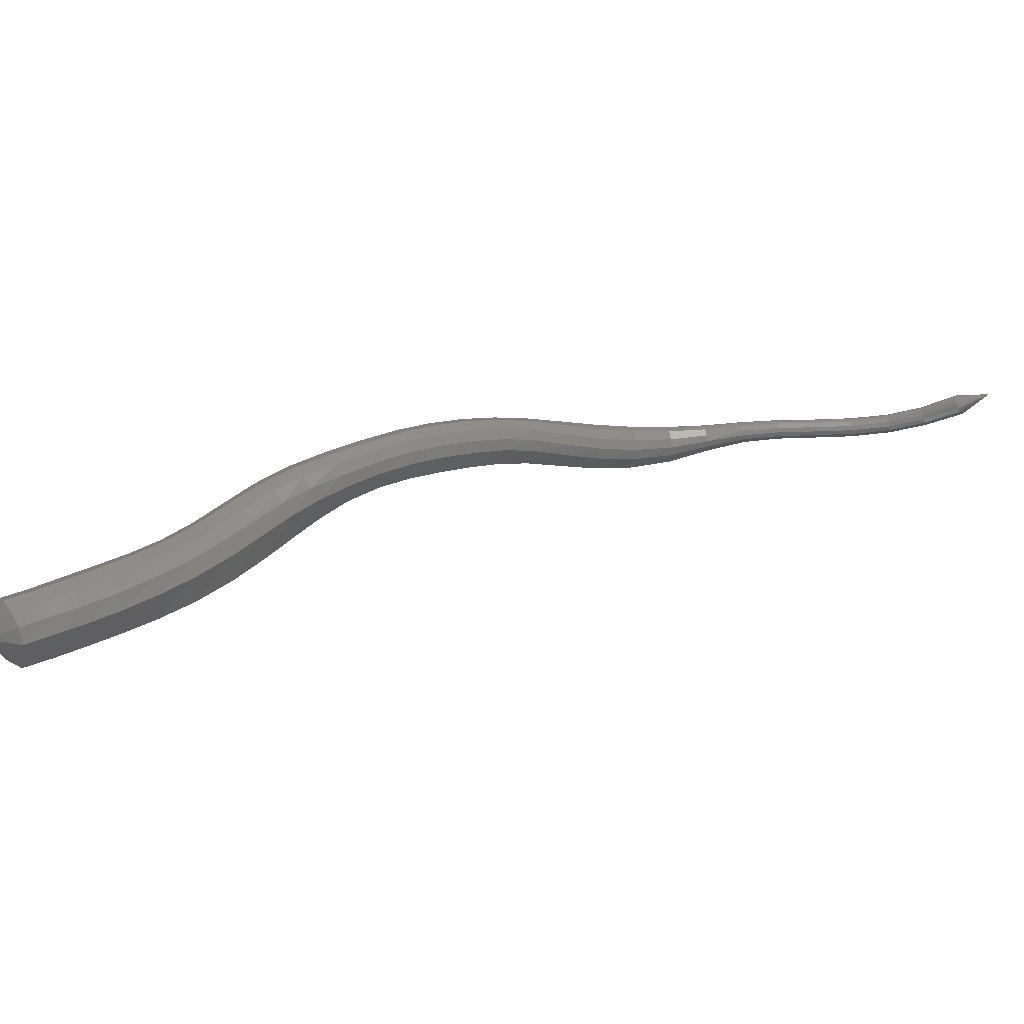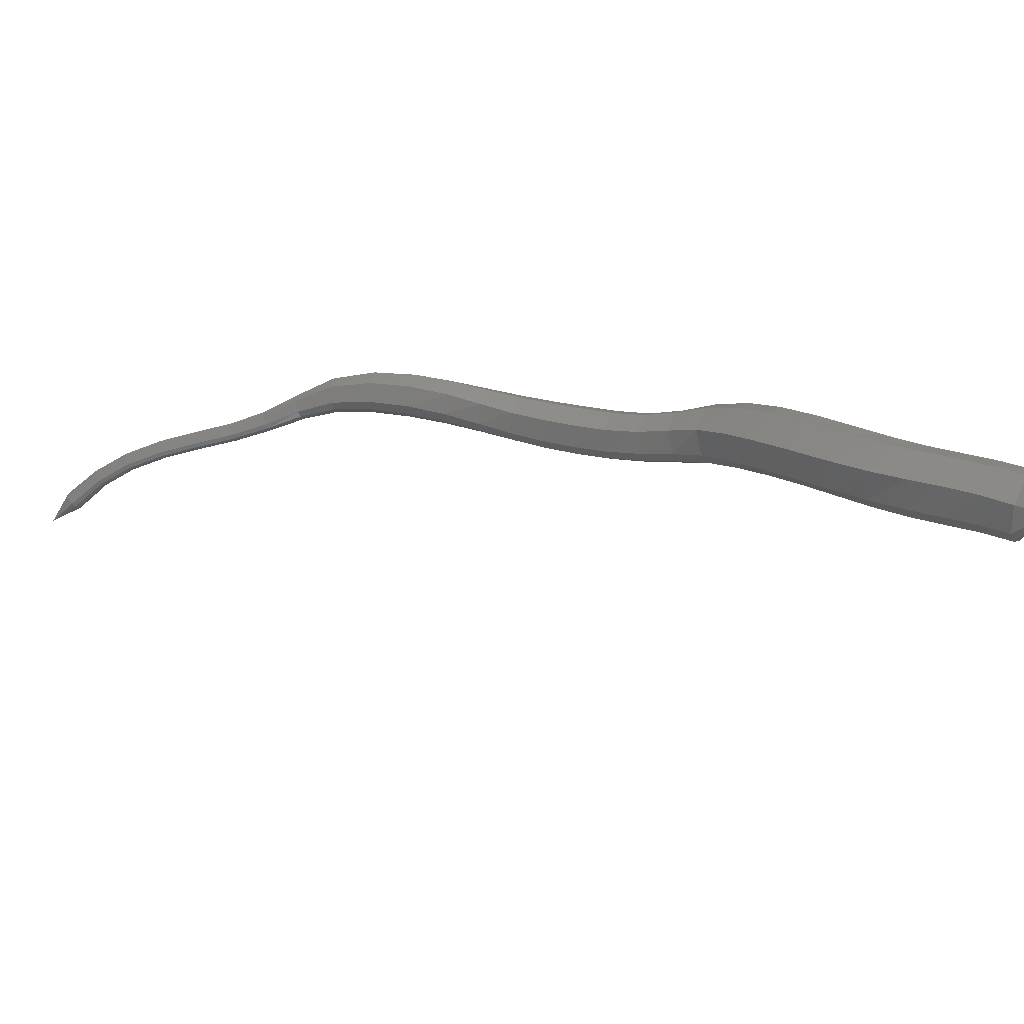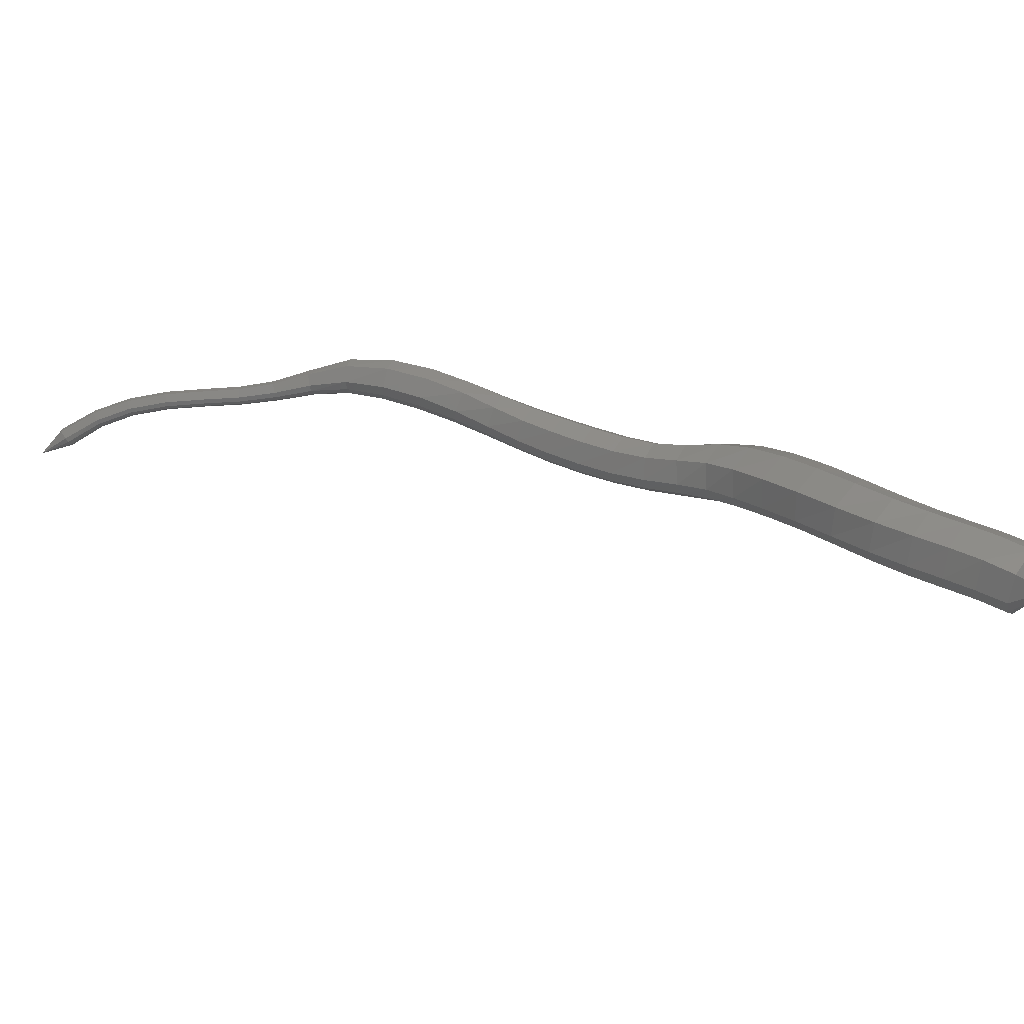
<metadata>
{"format":"stl","ext":"stl","renderer":"f3d","projection":"perspective","resolution":1024,"background":"white","views":[{"elev":-39.7,"azim":-143.3,"up":"+Z"},{"elev":-69.4,"azim":48.8,"up":"+Z"},{"elev":-73.7,"azim":38.4,"up":"+Z"}]}
</metadata>
<code>
# stl→obj: 323 verts, 660 faces
v -38.85 -0.634 310.8
v -39.35 -2.061 310.1
v -38.44 -2.138 310.9
v -39.94 -2.901 310.8
v -39.03 -2.958 311.6
v -40.58 -3.698 311.5
v -39.69 -3.757 312.3
v -41.32 -4.542 312.2
v -40.41 -4.601 313
v -42.11 -5.448 313
v -41.13 -5.507 313.8
v -42.91 -6.407 314
v -41.88 -6.467 314.7
v -43.71 -7.331 315.2
v -42.66 -7.395 315.8
v -44.47 -8.121 316.4
v -43.44 -8.188 317
v -45.17 -8.769 317.4
v -44.23 -8.834 318.1
v -45.89 -9.33 318.4
v -45.14 -9.39 319.1
v -46.75 -9.874 319.1
v -46.2 -9.927 319.9
v -47.67 -10.53 319.8
v -47.15 -10.57 320.5
v -48.52 -11.32 320.3
v -47.97 -11.37 321.1
v -49.29 -12.21 320.9
v -48.74 -12.25 321.6
v -50.01 -13.13 321.4
v -49.48 -13.17 322.1
v -50.68 -14.07 321.9
v -50.18 -14.1 322.6
v -51.28 -15.07 322.3
v -50.85 -15.1 323
v -51.91 -16.22 322.6
v -51.56 -16.25 323.4
v -52.71 -17.47 323
v -52.42 -17.5 323.7
v -53.71 -18.66 323.3
v -53.46 -18.69 324
v -54.94 -19.66 323.7
v -54.78 -19.69 324.3
v -56.4 -20.31 324
v -56.34 -20.34 324.4
v -57.75 -20.85 324.1
v -57.73 -20.87 324.5
v -58.93 -21.52 324.1
v -58.92 -21.54 324.5
v -60.09 -22.33 324.1
v -60.08 -22.34 324.5
v -61.32 -23.15 324.1
v -61.31 -23.17 324.5
v -62.66 -23.86 324.1
v -62.65 -23.88 324.5
v -64.02 -24.32 324.1
v -64.02 -24.34 324.5
v -65.5 -24.56 324.1
v -65.5 -24.59 324.4
v -66.76 -24.36 324.3
v -38.85 -0.6341 310.8
v -38.17 -1.874 311.4
v -38.78 -2.664 312.2
v -39.46 -3.455 312.9
v -40.16 -4.299 313.6
v -40.85 -5.206 314.3
v -41.55 -6.156 315.2
v -42.29 -7.065 316.3
v -43.07 -7.846 317.5
v -43.9 -8.5 318.6
v -44.9 -9.082 319.6
v -46.07 -9.656 320.4
v -47.05 -10.33 321
v -47.88 -11.15 321.5
v -48.67 -12.04 322.1
v -49.42 -12.97 322.6
v -50.14 -13.93 323
v -50.86 -14.95 323.4
v -51.62 -16.1 323.8
v -52.5 -17.34 324.1
v -53.54 -18.53 324.4
v -54.84 -19.53 324.6
v -56.39 -20.2 324.7
v -57.78 -20.77 324.6
v -58.98 -21.45 324.6
v -60.14 -22.25 324.6
v -61.37 -23.08 324.6
v -62.69 -23.78 324.6
v -64.04 -24.24 324.6
v -65.51 -24.49 324.6
v -38.18 -1.521 311.9
v -38.81 -2.297 312.6
v -39.49 -3.078 313.3
v -40.19 -3.923 314
v -40.85 -4.83 314.7
v -41.51 -5.767 315.6
v -42.22 -6.654 316.7
v -42.98 -7.421 317.8
v -43.84 -8.083 318.9
v -44.89 -8.698 319.9
v -46.1 -9.317 320.6
v -47.12 -10.04 321.2
v -47.96 -10.87 321.8
v -48.76 -11.78 322.4
v -49.54 -12.73 322.9
v -50.27 -13.71 323.3
v -51.01 -14.75 323.7
v -51.81 -15.92 324.1
v -52.69 -17.15 324.4
v -53.71 -18.32 324.7
v -54.97 -19.32 324.8
v -56.47 -20.03 324.8
v -57.84 -20.63 324.7
v -59.05 -21.33 324.7
v -60.22 -22.14 324.7
v -61.44 -22.96 324.7
v -62.75 -23.66 324.7
v -64.08 -24.11 324.7
v -65.52 -24.34 324.7
v -38.39 -1.132 312.1
v -39.03 -1.916 312.8
v -39.71 -2.688 313.5
v -40.4 -3.534 314.2
v -41.04 -4.441 315
v -41.67 -5.365 315.9
v -42.36 -6.229 316.9
v -43.1 -6.981 318
v -43.96 -7.652 319.1
v -45.03 -8.3 320
v -46.25 -8.968 320.8
v -47.29 -9.728 321.4
v -48.15 -10.59 322
v -48.97 -11.51 322.5
v -49.76 -12.48 323
v -50.5 -13.48 323.5
v -51.25 -14.55 323.9
v -52.07 -15.73 324.2
v -52.95 -16.95 324.5
v -53.93 -18.11 324.7
v -55.14 -19.11 324.9
v -56.56 -19.86 324.8
v -57.91 -20.49 324.7
v -59.13 -21.21 324.7
v -60.3 -22.03 324.7
v -61.52 -22.85 324.7
v -62.81 -23.54 324.7
v -64.11 -23.97 324.7
v -65.54 -24.19 324.7
v -38.8 -0.751 312.3
v -39.4 -1.556 312.9
v -40.08 -2.318 313.6
v -40.77 -3.165 314.3
v -41.41 -4.073 315.1
v -42.02 -4.985 316
v -42.68 -5.826 317
v -43.41 -6.564 318.1
v -44.25 -7.243 319.1
v -45.3 -7.923 320
v -46.5 -8.636 320.7
v -47.54 -9.435 321.3
v -48.43 -10.31 322
v -49.27 -11.26 322.5
v -50.06 -12.25 323
v -50.8 -13.27 323.5
v -51.56 -14.37 323.9
v -52.37 -15.55 324.2
v -53.24 -16.76 324.4
v -54.19 -17.9 324.7
v -55.32 -18.91 324.8
v -56.65 -19.69 324.7
v -57.98 -20.35 324.7
v -59.2 -21.09 324.6
v -60.38 -21.92 324.6
v -61.59 -22.73 324.6
v -62.87 -23.42 324.6
v -64.14 -23.84 324.6
v -65.55 -24.03 324.6
v -39.35 -0.4521 312.1
v -39.92 -1.253 312.8
v -40.6 -2.007 313.4
v -41.3 -2.854 314.2
v -41.94 -3.763 315
v -42.55 -4.664 315.9
v -43.2 -5.486 316.9
v -43.91 -6.212 318
v -44.72 -6.899 319
v -45.7 -7.606 319.8
v -46.83 -8.357 320.5
v -47.87 -9.189 321.1
v -48.79 -10.09 321.8
v -49.64 -11.04 322.4
v -50.44 -12.05 322.9
v -51.17 -13.09 323.3
v -51.91 -14.21 323.7
v -52.7 -15.4 323.9
v -53.54 -16.6 324.2
v -54.45 -17.73 324.4
v -55.5 -18.74 324.6
v -56.74 -19.56 324.5
v -58.03 -20.24 324.5
v -59.26 -20.99 324.5
v -60.45 -21.83 324.5
v -61.65 -22.64 324.5
v -62.92 -23.32 324.5
v -64.17 -23.74 324.5
v -65.57 -23.91 324.5
v -39.9 -0.357 311.7
v -40.46 -1.136 312.4
v -41.13 -1.887 313
v -41.84 -2.734 313.8
v -42.51 -3.643 314.7
v -43.14 -4.54 315.6
v -43.79 -5.355 316.6
v -44.49 -6.076 317.7
v -45.26 -6.766 318.7
v -46.14 -7.483 319.5
v -47.16 -8.249 320.1
v -48.19 -9.094 320.7
v -49.13 -9.998 321.4
v -49.99 -10.96 322
v -50.77 -11.97 322.5
v -51.49 -13.02 323
v -52.19 -14.14 323.3
v -52.95 -15.34 323.6
v -53.76 -16.54 323.8
v -54.64 -17.67 324
v -55.62 -18.68 324.2
v -56.79 -19.5 324.3
v -58.06 -20.2 324.3
v -59.29 -20.96 324.3
v -60.47 -21.79 324.3
v -61.67 -22.6 324.3
v -62.94 -23.28 324.3
v -64.18 -23.69 324.3
v -65.57 -23.87 324.3
v -40.24 -0.5432 311.2
v -40.81 -1.319 311.9
v -41.46 -2.075 312.5
v -42.19 -2.922 313.2
v -42.89 -3.831 314.1
v -43.57 -4.734 315.1
v -44.25 -5.561 316.2
v -44.95 -6.289 317.3
v -45.67 -6.974 318.2
v -46.44 -7.675 319
v -47.36 -8.418 319.6
v -48.36 -9.243 320.3
v -49.3 -10.14 321
v -50.15 -11.09 321.5
v -50.92 -12.09 322.1
v -51.61 -13.13 322.5
v -52.28 -14.24 322.9
v -52.98 -15.43 323.1
v -53.77 -16.64 323.4
v -54.64 -17.77 323.6
v -55.62 -18.78 323.9
v -56.77 -19.59 324
v -58.03 -20.27 324.1
v -59.25 -21.02 324.1
v -60.43 -21.85 324.1
v -61.64 -22.66 324.1
v -62.91 -23.34 324.2
v -64.16 -23.76 324.1
v -65.56 -23.95 324.1
v -40.33 -0.873 310.7
v -40.91 -1.65 311.4
v -41.56 -2.414 312
v -42.29 -3.261 312.7
v -43.03 -4.169 313.7
v -43.75 -5.084 314.7
v -44.47 -5.931 315.8
v -45.17 -6.672 316.9
v -45.86 -7.349 317.8
v -46.56 -8.021 318.6
v -47.4 -8.722 319.3
v -48.37 -9.511 320
v -49.31 -10.38 320.6
v -50.14 -11.33 321.2
v -50.89 -12.31 321.7
v -51.57 -13.33 322.2
v -52.2 -14.41 322.5
v -52.86 -15.6 322.8
v -53.63 -16.81 323
v -54.51 -17.96 323.3
v -55.52 -18.96 323.6
v -56.71 -19.74 323.9
v -57.97 -20.39 324
v -59.19 -21.12 324
v -60.36 -21.95 324
v -61.57 -22.76 324
v -62.86 -23.45 324
v -64.13 -23.88 324
v -65.55 -24.08 324
v -40.15 -1.32 310.3
v -40.75 -2.106 311
v -41.39 -2.882 311.6
v -42.13 -3.728 312.4
v -42.9 -4.635 313.3
v -43.66 -5.566 314.3
v -44.41 -6.441 315.4
v -45.14 -7.2 316.5
v -45.81 -7.867 317.5
v -46.47 -8.498 318.3
v -47.28 -9.142 319
v -48.37 -9.511 319.9
v -48.23 -9.881 319.7
v -49.13 -10.73 320.3
v -49.94 -11.65 320.9
v -50.68 -12.61 321.4
v -51.34 -13.6 321.9
v -51.95 -14.65 322.3
v -52.58 -15.82 322.6
v -53.35 -17.05 322.8
v -54.27 -18.21 323.1
v -55.34 -19.22 323.5
v -56.6 -19.95 323.8
v -57.89 -20.56 323.9
v -59.09 -21.27 324
v -60.27 -22.09 324
v -61.48 -22.9 324
v -62.78 -23.6 324
v -64.09 -24.04 324
v -65.53 -24.26 323.9
f 1 1 2
f 2 1 3
f 2 3 4
f 4 3 5
f 4 5 6
f 6 5 7
f 6 7 8
f 8 7 9
f 8 9 10
f 10 9 11
f 10 11 12
f 12 11 13
f 12 13 14
f 14 13 15
f 14 15 16
f 16 15 17
f 16 17 18
f 18 17 19
f 18 19 20
f 20 19 21
f 20 21 22
f 22 21 23
f 22 23 24
f 24 23 25
f 24 25 26
f 26 25 27
f 26 27 28
f 28 27 29
f 28 29 30
f 30 29 31
f 30 31 32
f 32 31 33
f 32 33 34
f 34 33 35
f 34 35 36
f 36 35 37
f 36 37 38
f 38 37 39
f 38 39 40
f 40 39 41
f 40 41 42
f 42 41 43
f 42 43 44
f 44 43 45
f 44 45 46
f 46 45 47
f 46 47 48
f 48 47 49
f 48 49 50
f 50 49 51
f 50 51 52
f 52 51 53
f 52 53 54
f 54 53 55
f 54 55 56
f 56 55 57
f 56 57 58
f 58 57 59
f 58 59 60
f 60 59 60
f 1 61 3
f 3 61 62
f 3 62 5
f 5 62 63
f 5 63 7
f 7 63 64
f 7 64 9
f 9 64 65
f 9 65 11
f 11 65 66
f 11 66 13
f 13 66 67
f 13 67 15
f 15 67 68
f 15 68 17
f 17 68 69
f 17 69 19
f 19 69 70
f 19 70 21
f 21 70 71
f 21 71 23
f 23 71 72
f 23 72 25
f 25 72 73
f 25 73 27
f 27 73 74
f 27 74 29
f 29 74 75
f 29 75 31
f 31 75 76
f 31 76 33
f 33 76 77
f 33 77 35
f 35 77 78
f 35 78 37
f 37 78 79
f 37 79 39
f 39 79 80
f 39 80 41
f 41 80 81
f 41 81 43
f 43 81 82
f 43 82 45
f 45 82 83
f 45 83 47
f 47 83 84
f 47 84 49
f 49 84 85
f 49 85 51
f 51 85 86
f 51 86 53
f 53 86 87
f 53 87 55
f 55 87 88
f 55 88 57
f 57 88 89
f 57 89 59
f 59 89 90
f 59 90 60
f 60 90 60
f 61 1 62
f 62 1 91
f 62 91 63
f 63 91 92
f 63 92 64
f 64 92 93
f 64 93 65
f 65 93 94
f 65 94 66
f 66 94 95
f 66 95 67
f 67 95 96
f 67 96 68
f 68 96 97
f 68 97 69
f 69 97 98
f 69 98 70
f 70 98 99
f 70 99 71
f 71 99 100
f 71 100 72
f 72 100 101
f 72 101 73
f 73 101 102
f 73 102 74
f 74 102 103
f 74 103 75
f 75 103 104
f 75 104 76
f 76 104 105
f 76 105 77
f 77 105 106
f 77 106 78
f 78 106 107
f 78 107 79
f 79 107 108
f 79 108 80
f 80 108 109
f 80 109 81
f 81 109 110
f 81 110 82
f 82 110 111
f 82 111 83
f 83 111 112
f 83 112 84
f 84 112 113
f 84 113 85
f 85 113 114
f 85 114 86
f 86 114 115
f 86 115 87
f 87 115 116
f 87 116 88
f 88 116 117
f 88 117 89
f 89 117 118
f 89 118 90
f 90 118 119
f 90 119 60
f 60 119 60
f 1 1 91
f 91 1 120
f 91 120 92
f 92 120 121
f 92 121 93
f 93 121 122
f 93 122 94
f 94 122 123
f 94 123 95
f 95 123 124
f 95 124 96
f 96 124 125
f 96 125 97
f 97 125 126
f 97 126 98
f 98 126 127
f 98 127 99
f 99 127 128
f 99 128 100
f 100 128 129
f 100 129 101
f 101 129 130
f 101 130 102
f 102 130 131
f 102 131 103
f 103 131 132
f 103 132 104
f 104 132 133
f 104 133 105
f 105 133 134
f 105 134 106
f 106 134 135
f 106 135 107
f 107 135 136
f 107 136 108
f 108 136 137
f 108 137 109
f 109 137 138
f 109 138 110
f 110 138 139
f 110 139 111
f 111 139 140
f 111 140 112
f 112 140 141
f 112 141 113
f 113 141 142
f 113 142 114
f 114 142 143
f 114 143 115
f 115 143 144
f 115 144 116
f 116 144 145
f 116 145 117
f 117 145 146
f 117 146 118
f 118 146 147
f 118 147 119
f 119 147 148
f 119 148 60
f 60 148 60
f 1 1 120
f 120 1 149
f 120 149 121
f 121 149 150
f 121 150 122
f 122 150 151
f 122 151 123
f 123 151 152
f 123 152 124
f 124 152 153
f 124 153 125
f 125 153 154
f 125 154 126
f 126 154 155
f 126 155 127
f 127 155 156
f 127 156 128
f 128 156 157
f 128 157 129
f 129 157 158
f 129 158 130
f 130 158 159
f 130 159 131
f 131 159 160
f 131 160 132
f 132 160 161
f 132 161 133
f 133 161 162
f 133 162 134
f 134 162 163
f 134 163 135
f 135 163 164
f 135 164 136
f 136 164 165
f 136 165 137
f 137 165 166
f 137 166 138
f 138 166 167
f 138 167 139
f 139 167 168
f 139 168 140
f 140 168 169
f 140 169 141
f 141 169 170
f 141 170 142
f 142 170 171
f 142 171 143
f 143 171 172
f 143 172 144
f 144 172 173
f 144 173 145
f 145 173 174
f 145 174 146
f 146 174 175
f 146 175 147
f 147 175 176
f 147 176 148
f 148 176 177
f 148 177 60
f 60 177 60
f 1 1 149
f 149 1 178
f 149 178 150
f 150 178 179
f 150 179 151
f 151 179 180
f 151 180 152
f 152 180 181
f 152 181 153
f 153 181 182
f 153 182 154
f 154 182 183
f 154 183 155
f 155 183 184
f 155 184 156
f 156 184 185
f 156 185 157
f 157 185 186
f 157 186 158
f 158 186 187
f 158 187 159
f 159 187 188
f 159 188 160
f 160 188 189
f 160 189 161
f 161 189 190
f 161 190 162
f 162 190 191
f 162 191 163
f 163 191 192
f 163 192 164
f 164 192 193
f 164 193 165
f 165 193 194
f 165 194 166
f 166 194 195
f 166 195 167
f 167 195 196
f 167 196 168
f 168 196 197
f 168 197 169
f 169 197 198
f 169 198 170
f 170 198 199
f 170 199 171
f 171 199 200
f 171 200 172
f 172 200 201
f 172 201 173
f 173 201 202
f 173 202 174
f 174 202 203
f 174 203 175
f 175 203 204
f 175 204 176
f 176 204 205
f 176 205 177
f 177 205 206
f 177 206 60
f 60 206 60
f 1 1 178
f 178 1 207
f 178 207 179
f 179 207 208
f 179 208 180
f 180 208 209
f 180 209 181
f 181 209 210
f 181 210 182
f 182 210 211
f 182 211 183
f 183 211 212
f 183 212 184
f 184 212 213
f 184 213 185
f 185 213 214
f 185 214 186
f 186 214 215
f 186 215 187
f 187 215 216
f 187 216 188
f 188 216 217
f 188 217 189
f 189 217 218
f 189 218 190
f 190 218 219
f 190 219 191
f 191 219 220
f 191 220 192
f 192 220 221
f 192 221 193
f 193 221 222
f 193 222 194
f 194 222 223
f 194 223 195
f 195 223 224
f 195 224 196
f 196 224 225
f 196 225 197
f 197 225 226
f 197 226 198
f 198 226 227
f 198 227 199
f 199 227 228
f 199 228 200
f 200 228 229
f 200 229 201
f 201 229 230
f 201 230 202
f 202 230 231
f 202 231 203
f 203 231 232
f 203 232 204
f 204 232 233
f 204 233 205
f 205 233 234
f 205 234 206
f 206 234 235
f 206 235 60
f 60 235 60
f 1 1 207
f 207 1 236
f 207 236 208
f 208 236 237
f 208 237 209
f 209 237 238
f 209 238 210
f 210 238 239
f 210 239 211
f 211 239 240
f 211 240 212
f 212 240 241
f 212 241 213
f 213 241 242
f 213 242 214
f 214 242 243
f 214 243 215
f 215 243 244
f 215 244 216
f 216 244 245
f 216 245 217
f 217 245 246
f 217 246 218
f 218 246 247
f 218 247 219
f 219 247 248
f 219 248 220
f 220 248 249
f 220 249 221
f 221 249 250
f 221 250 222
f 222 250 251
f 222 251 223
f 223 251 252
f 223 252 224
f 224 252 253
f 224 253 225
f 225 253 254
f 225 254 226
f 226 254 255
f 226 255 227
f 227 255 256
f 227 256 228
f 228 256 257
f 228 257 229
f 229 257 258
f 229 258 230
f 230 258 259
f 230 259 231
f 231 259 260
f 231 260 232
f 232 260 261
f 232 261 233
f 233 261 262
f 233 262 234
f 234 262 263
f 234 263 235
f 235 263 264
f 235 264 60
f 60 264 60
f 1 1 236
f 236 1 265
f 236 265 237
f 237 265 266
f 237 266 238
f 238 266 267
f 238 267 239
f 239 267 268
f 239 268 240
f 240 268 269
f 240 269 241
f 241 269 270
f 241 270 242
f 242 270 271
f 242 271 243
f 243 271 272
f 243 272 244
f 244 272 273
f 244 273 245
f 245 273 274
f 245 274 246
f 246 274 275
f 246 275 247
f 247 275 276
f 247 276 248
f 248 276 277
f 248 277 249
f 249 277 278
f 249 278 250
f 250 278 279
f 250 279 251
f 251 279 280
f 251 280 252
f 252 280 281
f 252 281 253
f 253 281 282
f 253 282 254
f 254 282 283
f 254 283 255
f 255 283 284
f 255 284 256
f 256 284 285
f 256 285 257
f 257 285 286
f 257 286 258
f 258 286 287
f 258 287 259
f 259 287 288
f 259 288 260
f 260 288 289
f 260 289 261
f 261 289 290
f 261 290 262
f 262 290 291
f 262 291 263
f 263 291 292
f 263 292 264
f 264 292 293
f 264 293 60
f 60 293 60
f 61 1 265
f 265 1 294
f 265 294 266
f 266 294 295
f 266 295 267
f 267 295 296
f 267 296 268
f 268 296 297
f 268 297 269
f 269 297 298
f 269 298 270
f 270 298 299
f 270 299 271
f 271 299 300
f 271 300 272
f 272 300 301
f 272 301 273
f 273 301 302
f 273 302 274
f 274 302 303
f 274 303 275
f 275 303 304
f 275 304 305
f 305 304 306
f 305 306 277
f 277 306 307
f 277 307 278
f 278 307 308
f 278 308 279
f 279 308 309
f 279 309 280
f 280 309 310
f 280 310 281
f 281 310 311
f 281 311 282
f 282 311 312
f 282 312 283
f 283 312 313
f 283 313 284
f 284 313 314
f 284 314 285
f 285 314 315
f 285 315 286
f 286 315 316
f 286 316 287
f 287 316 317
f 287 317 288
f 288 317 318
f 288 318 289
f 289 318 319
f 289 319 290
f 290 319 320
f 290 320 291
f 291 320 321
f 291 321 292
f 292 321 322
f 292 322 293
f 293 322 323
f 293 323 60
f 60 323 60
f 1 1 294
f 294 1 2
f 294 2 295
f 295 2 4
f 295 4 296
f 296 4 6
f 296 6 297
f 297 6 8
f 297 8 298
f 298 8 10
f 298 10 299
f 299 10 12
f 299 12 300
f 300 12 14
f 300 14 301
f 301 14 16
f 301 16 302
f 302 16 18
f 302 18 303
f 303 18 20
f 303 20 304
f 304 20 22
f 304 22 306
f 306 22 24
f 306 24 307
f 307 24 26
f 307 26 308
f 308 26 28
f 308 28 309
f 309 28 30
f 309 30 310
f 310 30 32
f 310 32 311
f 311 32 34
f 311 34 312
f 312 34 36
f 312 36 313
f 313 36 38
f 313 38 314
f 314 38 40
f 314 40 315
f 315 40 42
f 315 42 316
f 316 42 44
f 316 44 317
f 317 44 46
f 317 46 318
f 318 46 48
f 318 48 319
f 319 48 50
f 319 50 320
f 320 50 52
f 320 52 321
f 321 52 54
f 321 54 322
f 322 54 56
f 322 56 323
f 323 56 58
f 323 58 60
f 60 58 60

</code>
